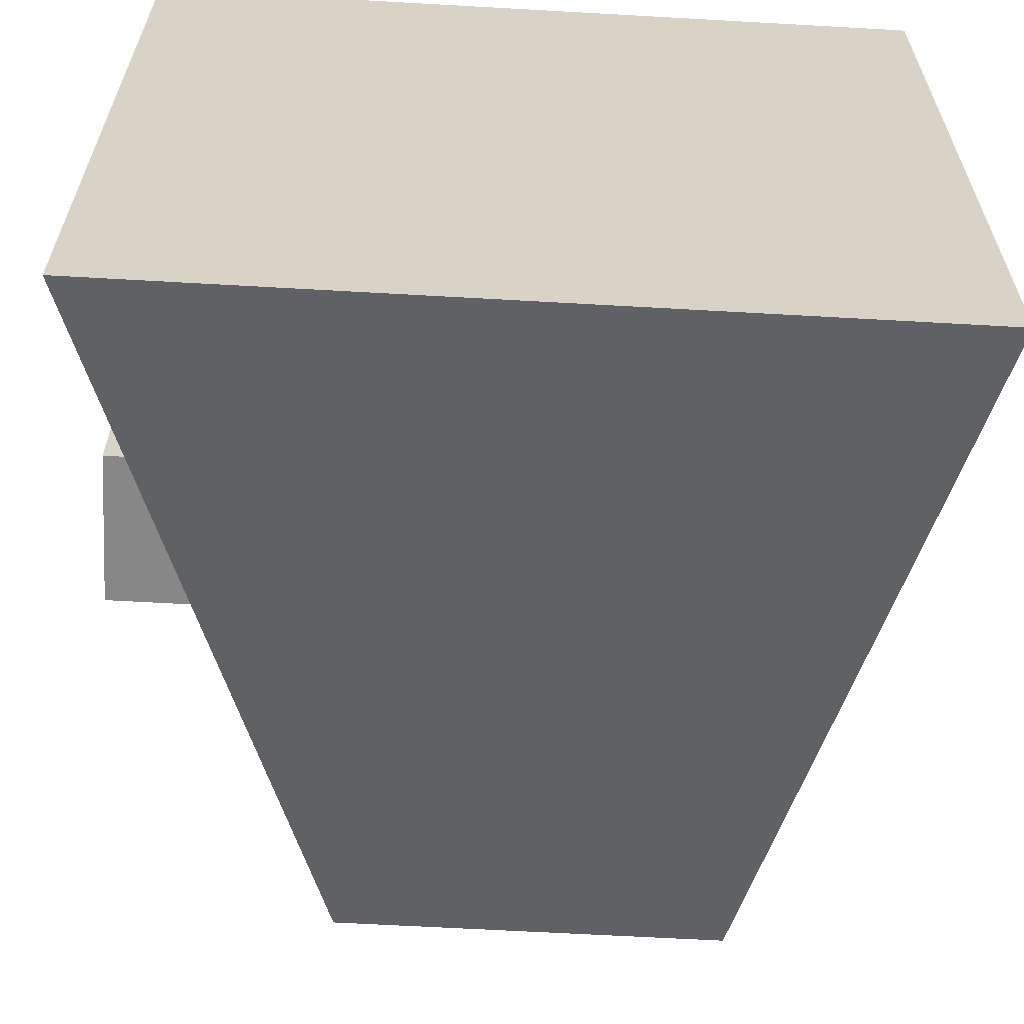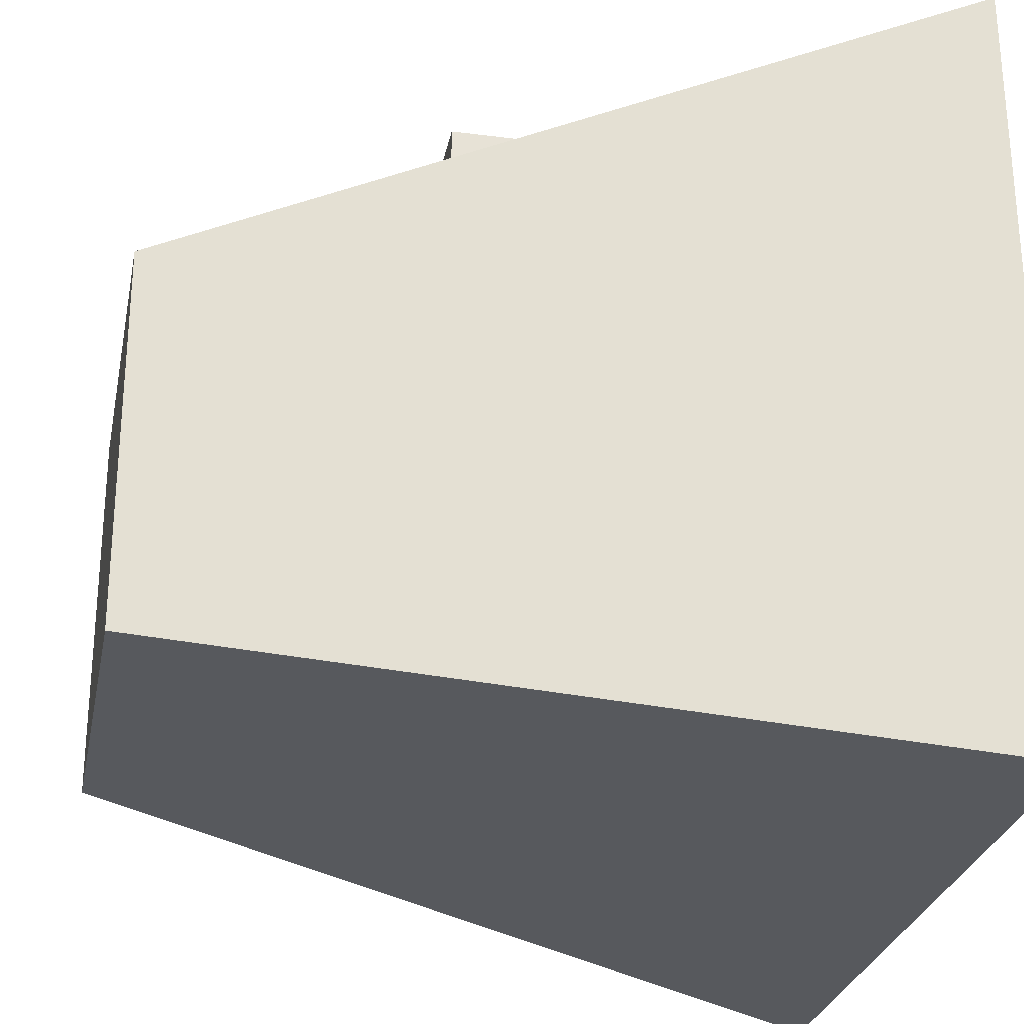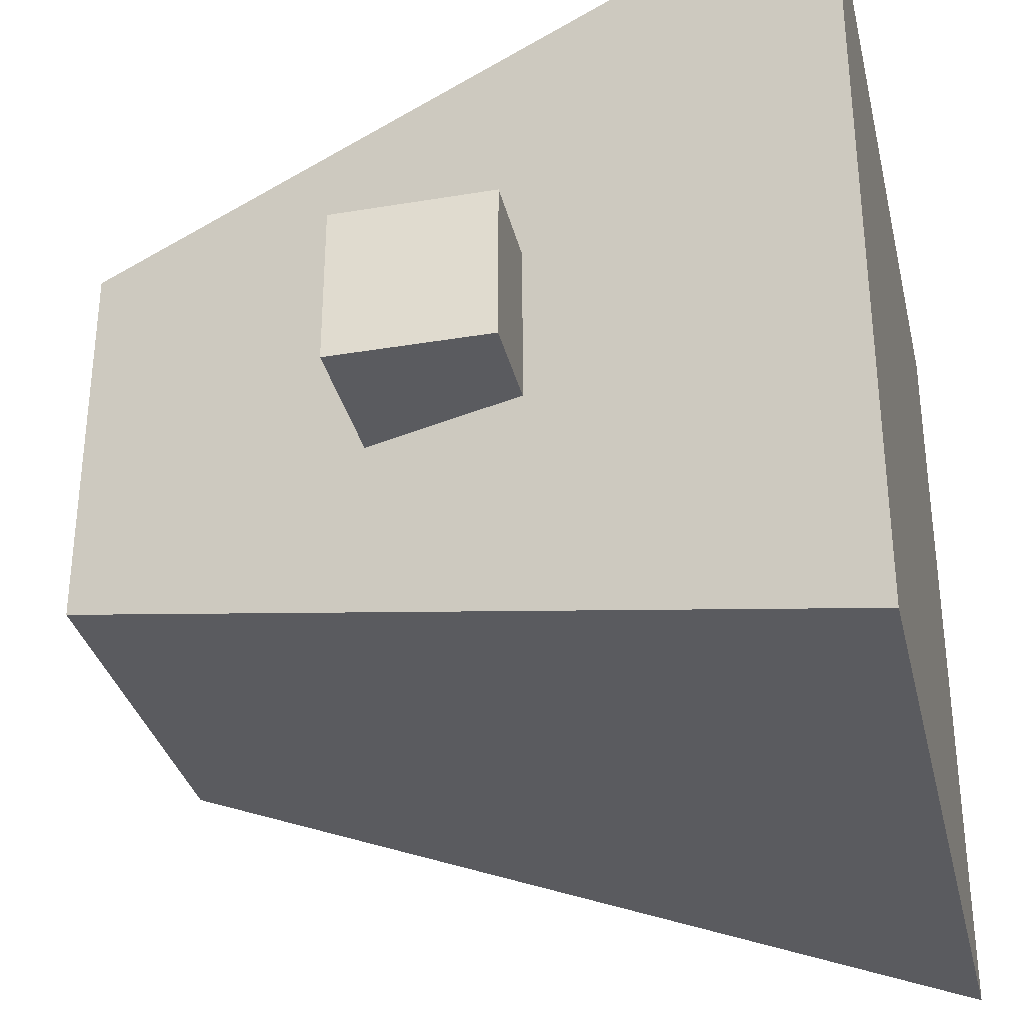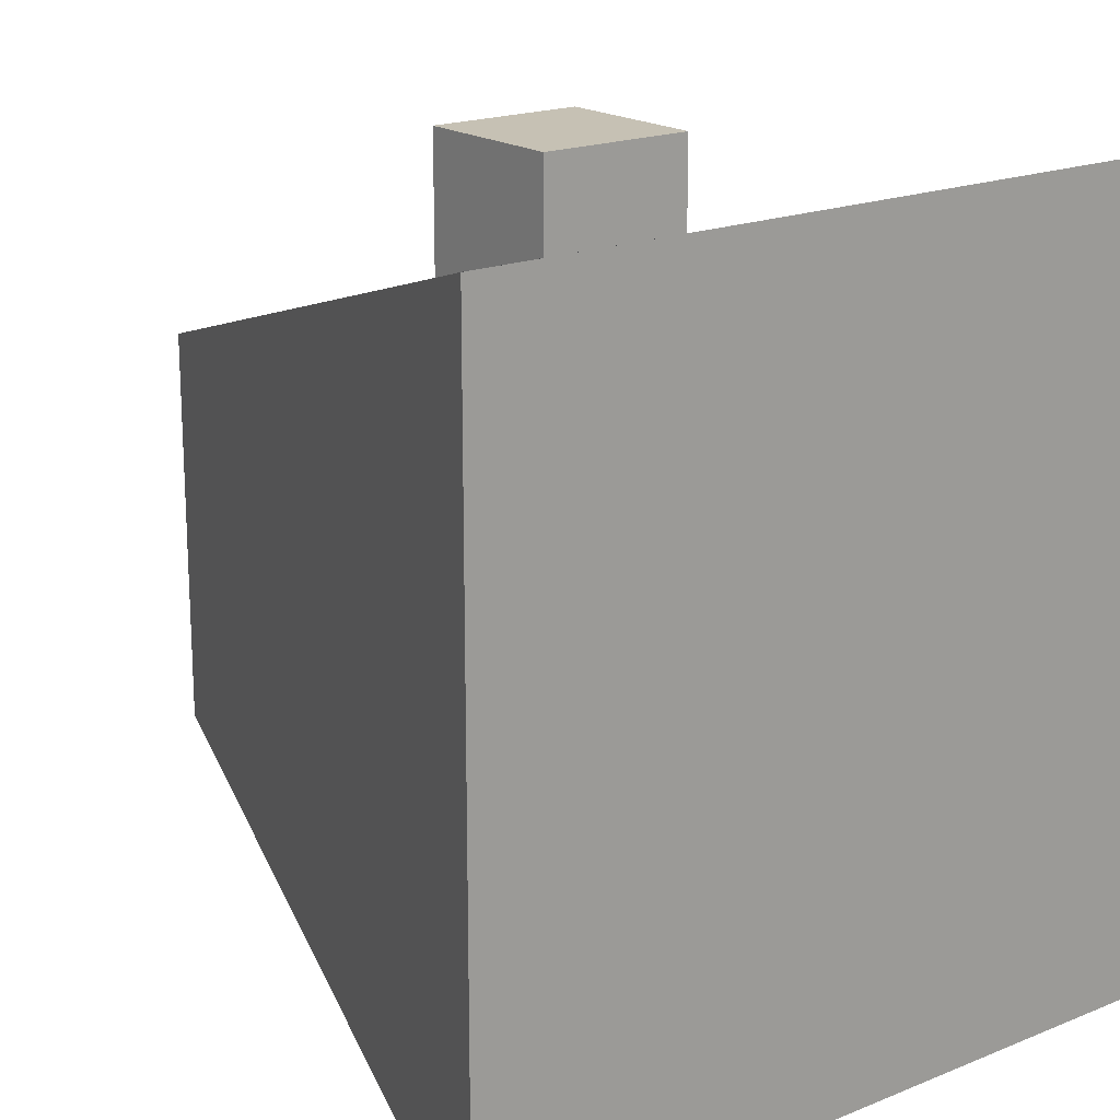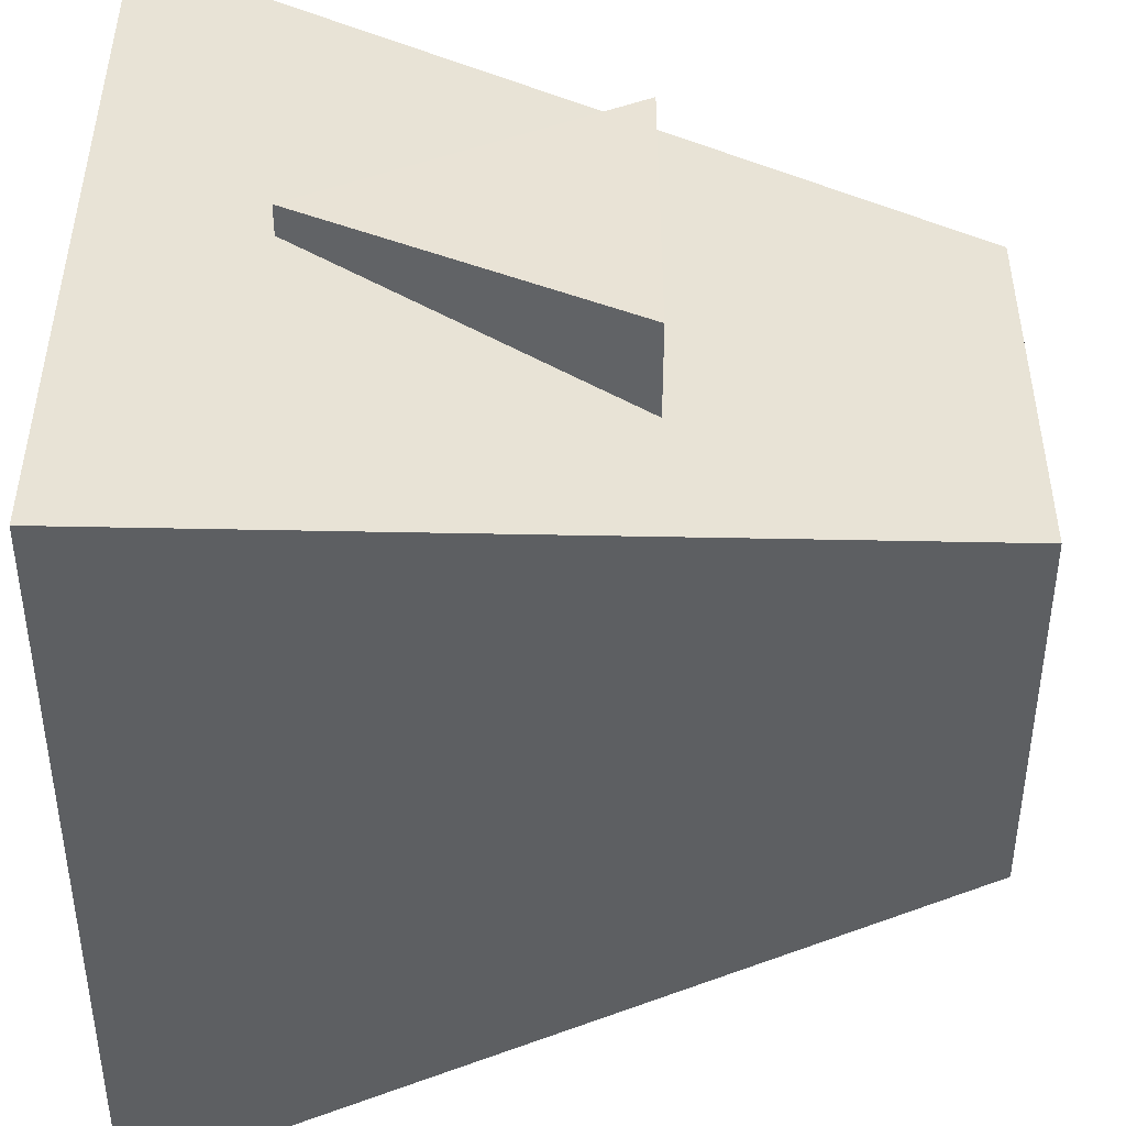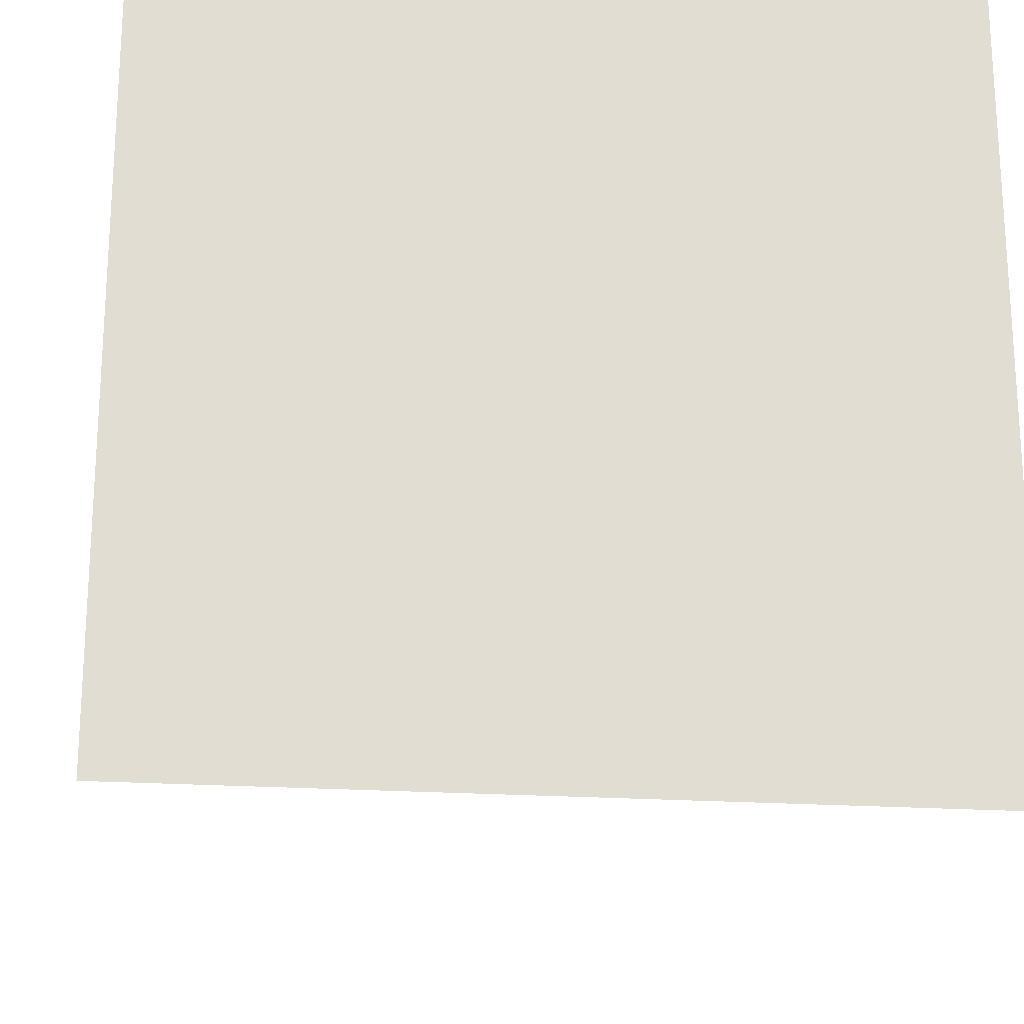
<metadata>
{"format":"obj","ext":"obj","renderer":"f3d","projection":"perspective","resolution":1024,"background":"white","views":[{"elev":-62.5,"azim":-93.3,"up":"+Z"},{"elev":-27.4,"azim":168.9,"up":"+Y"},{"elev":-33.0,"azim":-167.0,"up":"+Z"},{"elev":18.6,"azim":-128.0,"up":"+Y"},{"elev":42.3,"azim":0.1,"up":"+Z"},{"elev":-20.9,"azim":-97.1,"up":"+Z"}]}
</metadata>
<code>
o Cube
v -0.5 0.5 0.5
v -0.5 0.5 -0.5
v 0.5 0.2 0.3
v 0.5 0.2 -0.2
v -0.5 -0.5 0.5
v -0.5 -0.5 -0.5
v 0.5 -0.3 0.3
v 0.5 -0.3 -0.2
v 0.1 0.2 -0.1
v 0.1 0.2 0.1
v -0.1 0.2 -0.1
v -0.1 0.2 0.1
v 0.1 0.5 -0.1
v 0.1 0.5 0.1
v -0.1 0.5 -0.1
v -0.1 0.5 0.1
v -0.3 0 0.2
v -0.3 0 0.5
v 0.1 0.2 0.2
v 0.1 0.2 0.5
v 0.1 -0.2 0.2
v 0.1 -0.2 0.5
f 5 3 1
f 3 8 4
f 8 5 6
f 6 4 8
f 1 4 2
f 5 2 6
f 13 10 9
f 12 15 11
f 16 13 15
f 15 9 11
f 12 14 16
f 18 19 17
f 20 21 19
f 20 18 22
f 22 17 21
f 5 7 3
f 3 7 8
f 8 7 5
f 6 2 4
f 1 3 4
f 5 1 2
f 13 14 10
f 12 16 15
f 16 14 13
f 15 13 9
f 12 10 14
f 18 20 19
f 20 22 21
f 22 18 17

</code>
